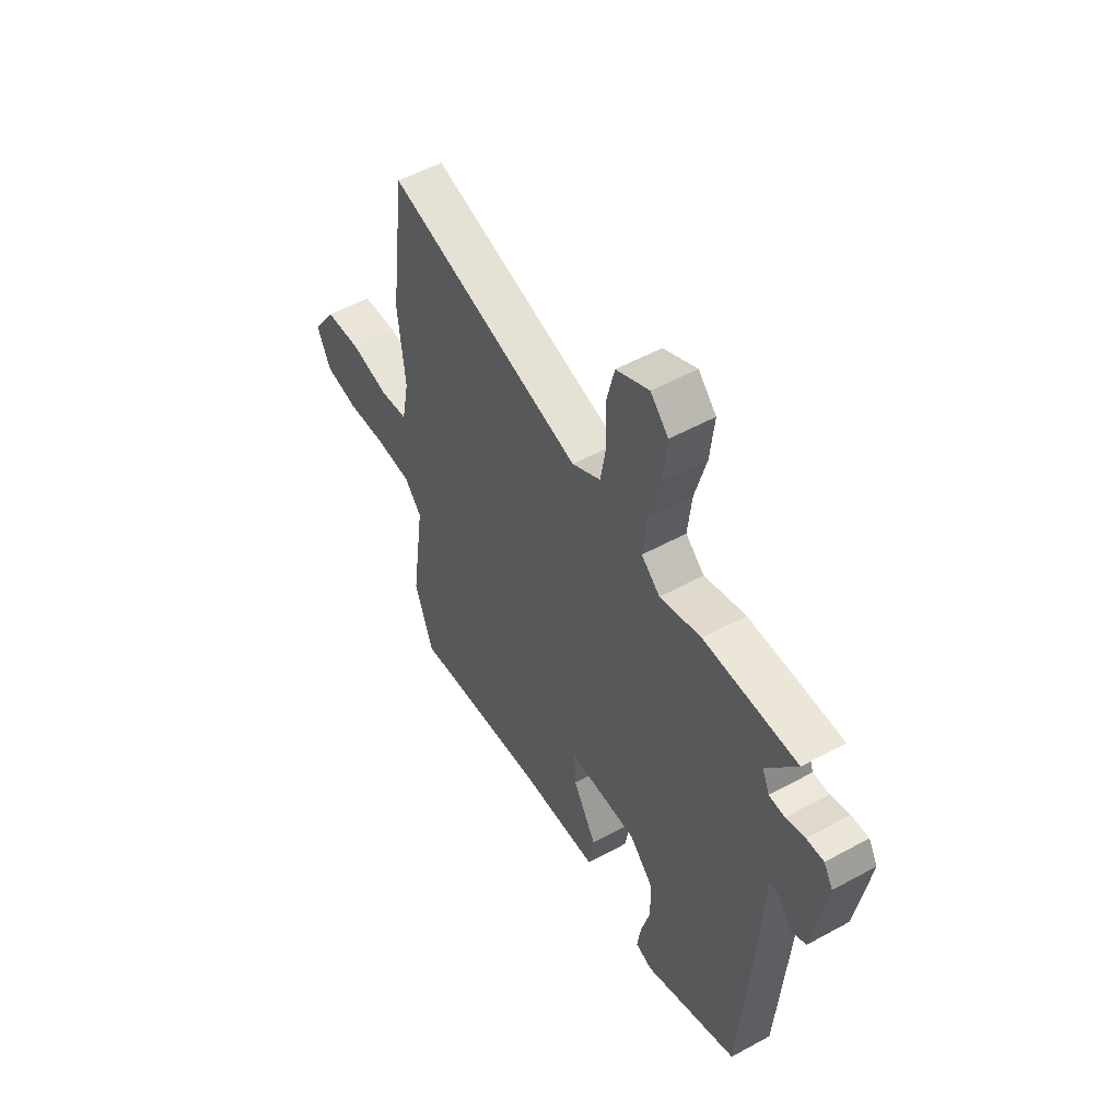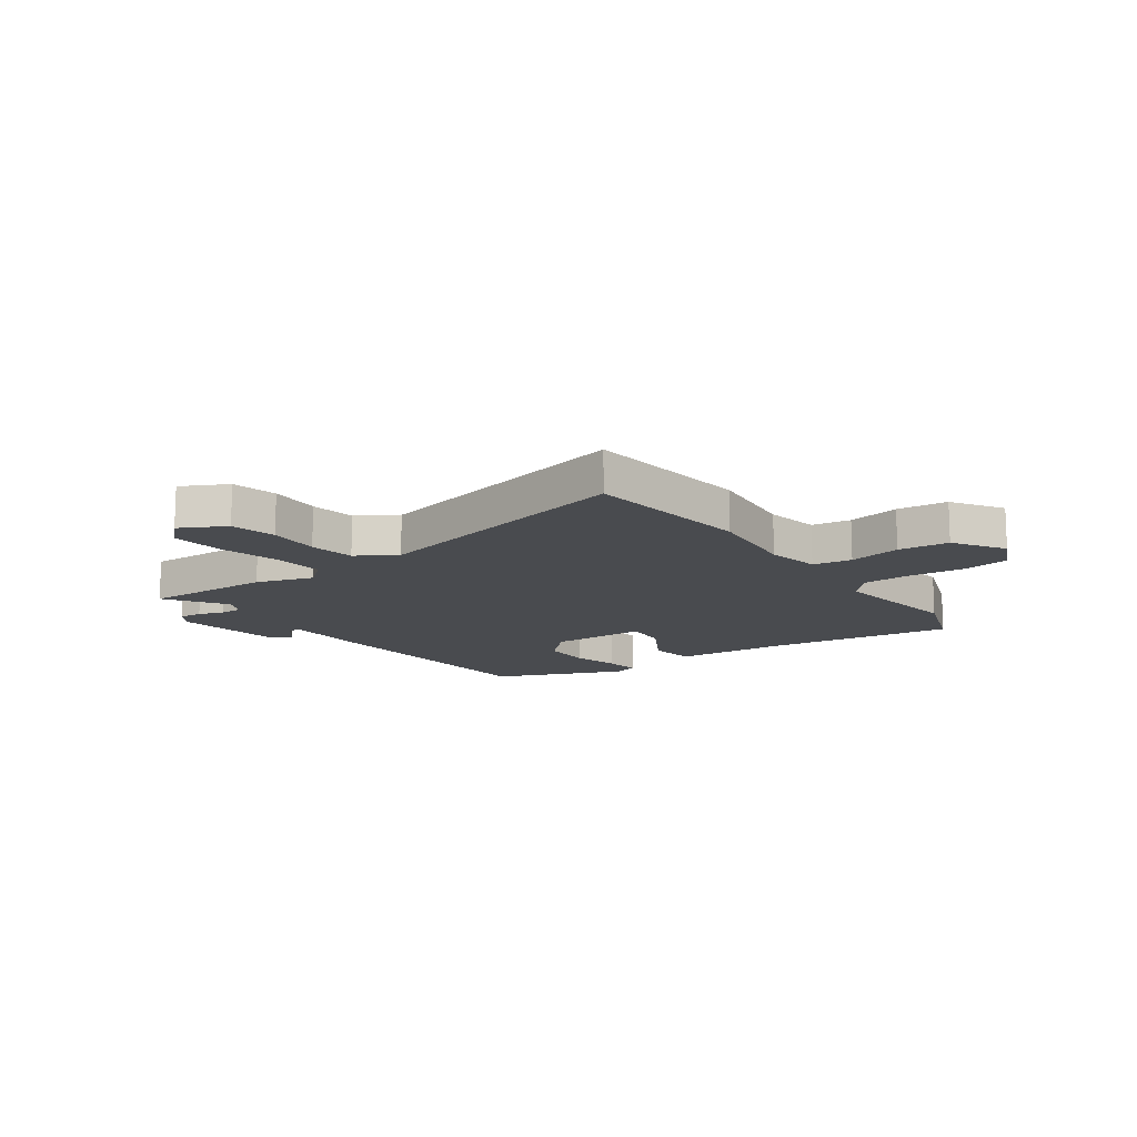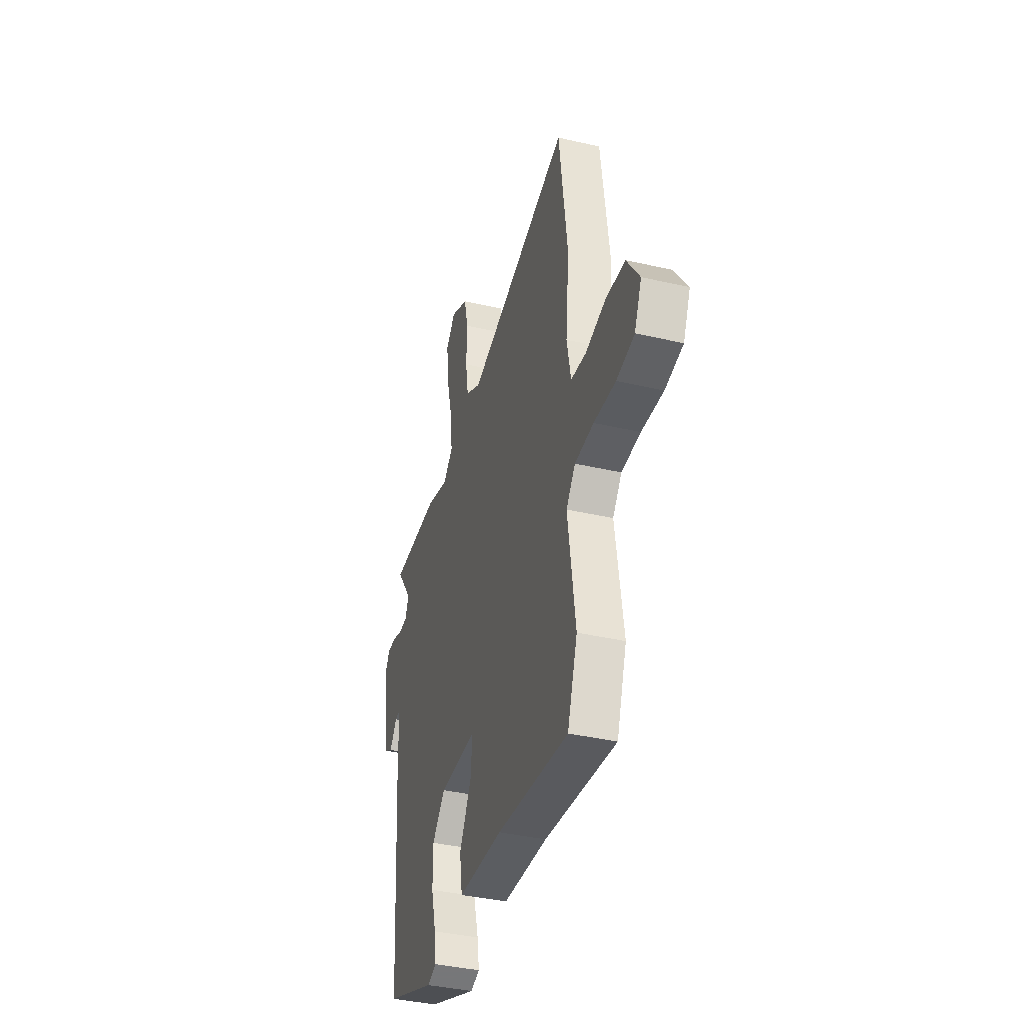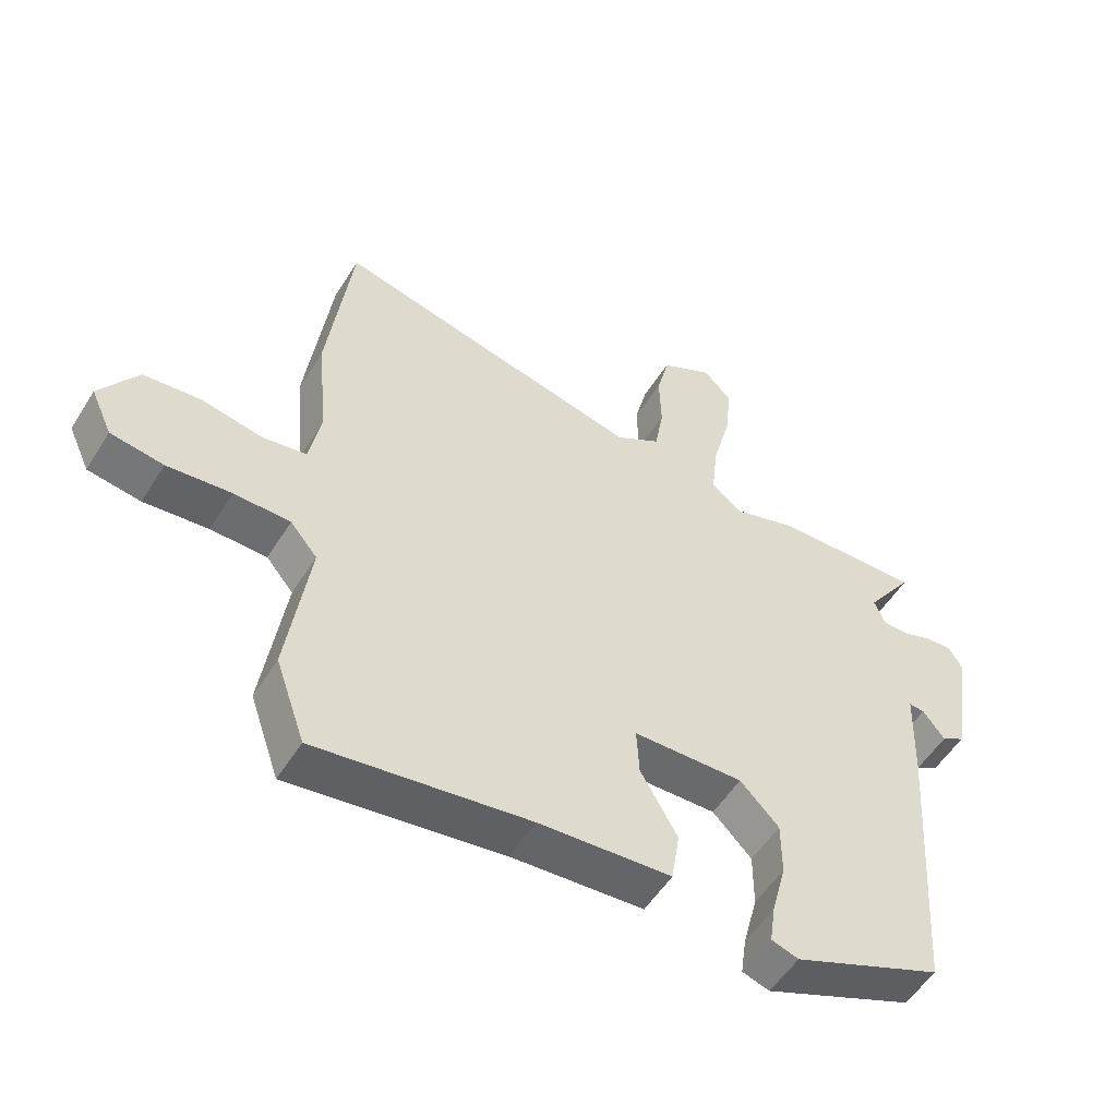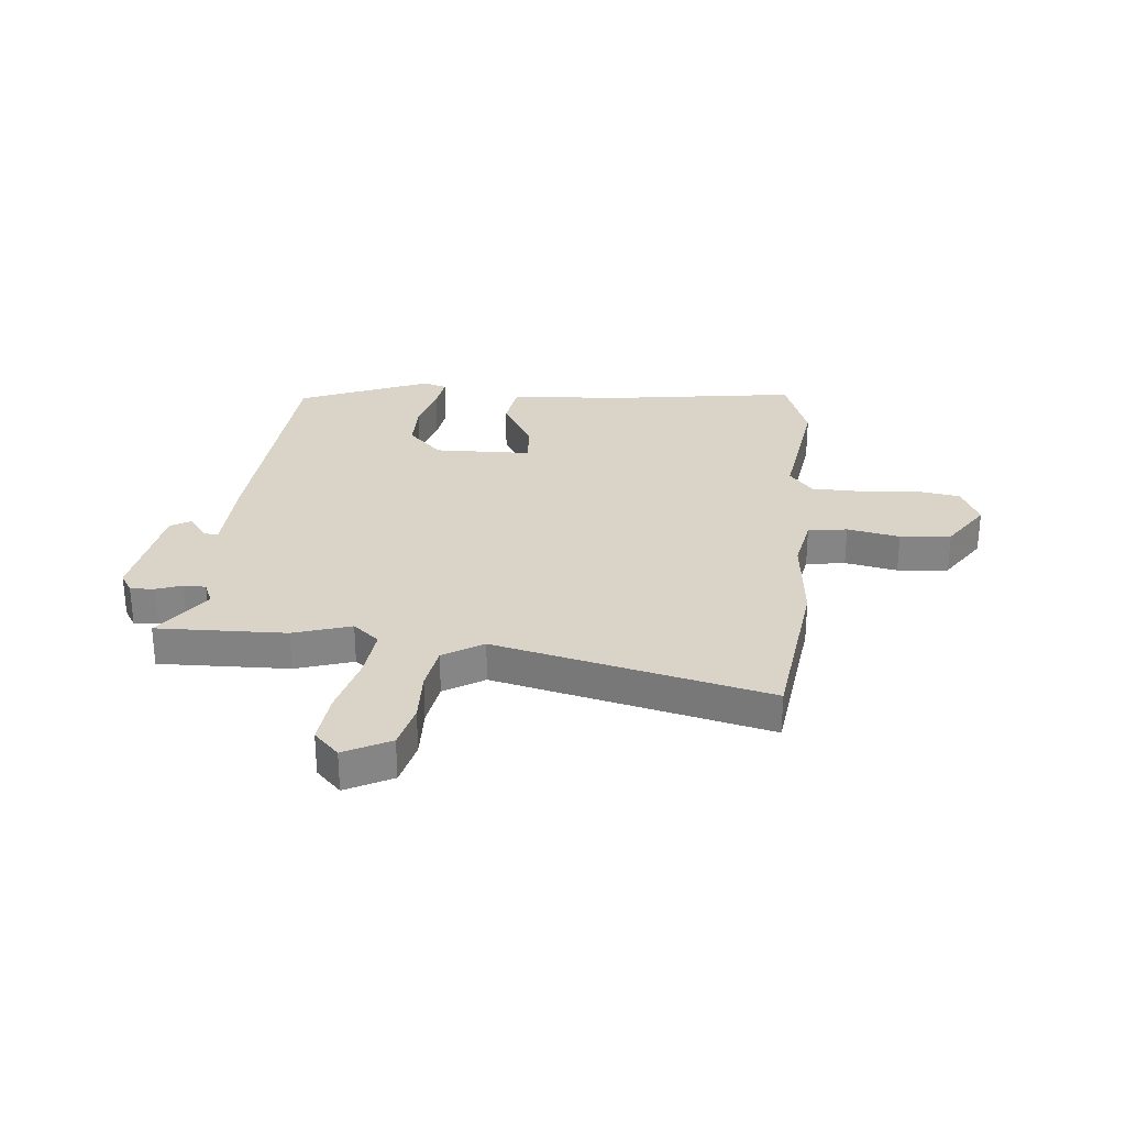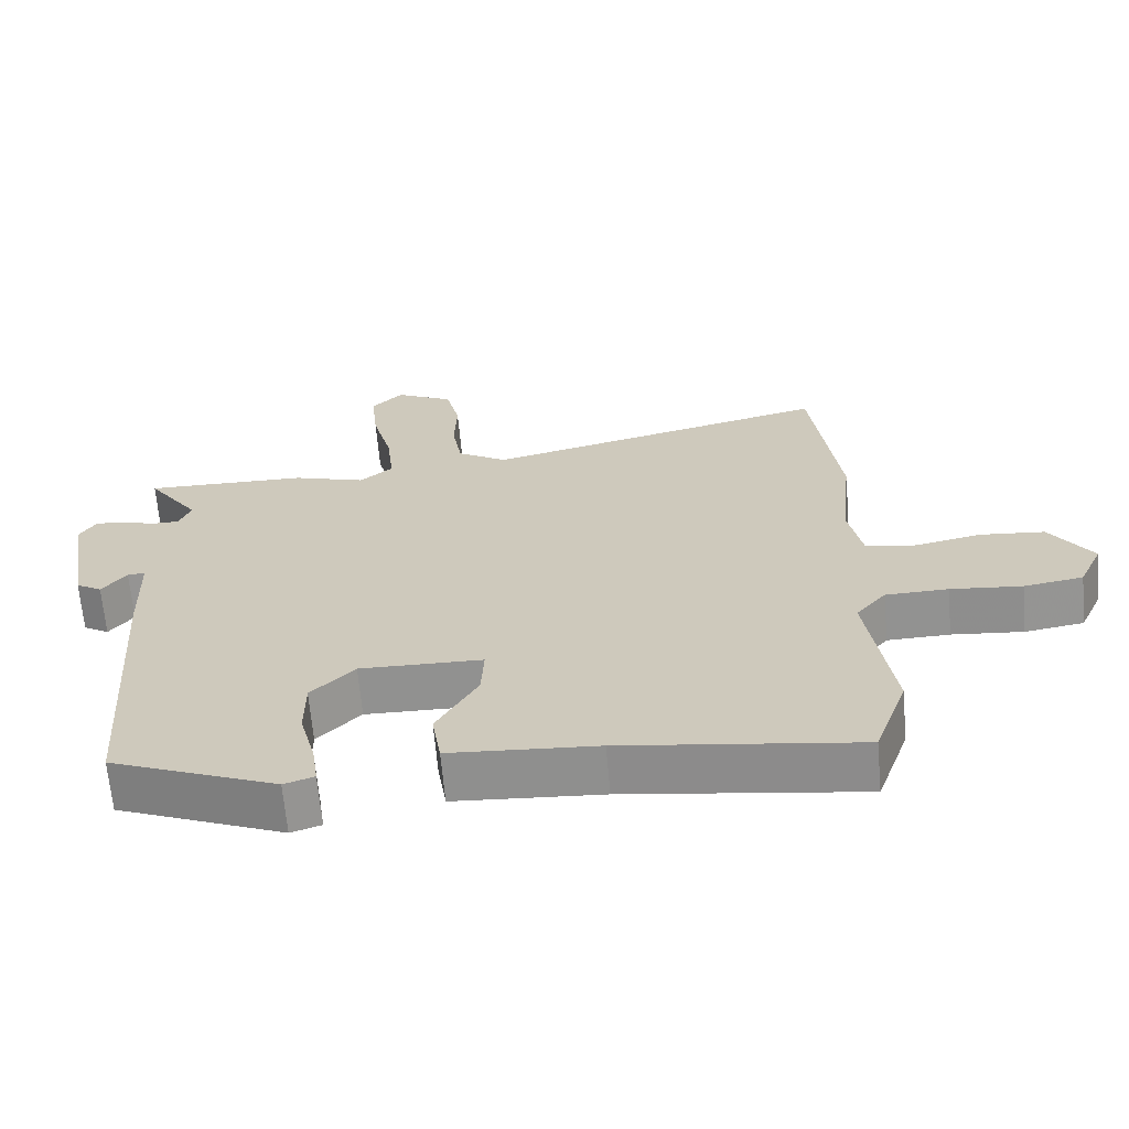
<metadata>
{"format":"obj","ext":"obj","renderer":"f3d","projection":"perspective","resolution":1024,"background":"white","views":[{"elev":53.5,"azim":-120.3,"up":"+Z"},{"elev":-13.9,"azim":35.2,"up":"+Y"},{"elev":-39.4,"azim":74.0,"up":"+Z"},{"elev":-53.5,"azim":148.6,"up":"+Z"},{"elev":28.6,"azim":5.4,"up":"+Y"},{"elev":-66.1,"azim":5.1,"up":"+Z"}]}
</metadata>
<code>
v -0.505 0.07 -0.446
v -0.537 0.07 0.013
v -0.542 0.07 0.161
v -0.567 0.07 0.158
v -0.602 0.07 0.113
v -0.639 0.07 0.135
v -0.671 0.07 0.334
v -0.648 0.07 0.372
v -0.605 0.07 0.369
v -0.558 0.07 0.353
v -0.518 0.07 0.353
v -0.5 0.07 0.395
v -0.575 0.07 0.502
v -0.341 0.07 0.496
v -0.237 0.07 0.463
v -0.19 0.07 0.503
v -0.2 0.07 0.595
v -0.229 0.07 0.705
v -0.239 0.07 0.8
v -0.194 0.07 0.846
v -0.111 0.07 0.803
v -0.091 0.07 0.721
v -0.094 0.07 0.627
v -0.08 0.07 0.544
v -0.008 0.07 0.5
v 0.485 0.07 0.617
v 0.524 0.07 0.312
v 0.507 0.07 0.141
v 0.526 0.07 0.043
v 0.597 0.07 0.032
v 0.692 0.07 0.051
v 0.784 0.07 0.042
v 0.844 0.07 -0.049
v 0.81 0.07 -0.123
v 0.726 0.07 -0.136
v 0.624 0.07 -0.126
v 0.535 0.07 -0.128
v 0.492 0.07 -0.179
v 0.527 0.07 -0.423
v 0.48 0.07 -0.557
v 0.142 0.07 -0.509
v -0.069 0.07 -0.494
v -0.082 0.07 -0.411
v -0.023 0.07 -0.308
v -0.019 0.07 -0.232
v -0.194 0.07 -0.228
v -0.256 0.07 -0.291
v -0.256 0.07 -0.379
v -0.233 0.07 -0.467
v -0.224 0.07 -0.53
v -0.267 0.07 -0.544
v -0.505 0 -0.446
v -0.537 0 0.013
v -0.542 0 0.161
v -0.567 0 0.158
v -0.602 0 0.113
v -0.639 0 0.135
v -0.671 0 0.334
v -0.648 0 0.372
v -0.605 0 0.369
v -0.558 0 0.353
v -0.518 0 0.353
v -0.5 0 0.395
v -0.575 0 0.502
v -0.341 0 0.496
v -0.237 0 0.463
v -0.19 0 0.503
v -0.2 0 0.595
v -0.229 0 0.705
v -0.239 0 0.8
v -0.194 0 0.846
v -0.111 0 0.803
v -0.091 0 0.721
v -0.094 0 0.627
v -0.08 0 0.544
v -0.008 0 0.5
v 0.485 0 0.617
v 0.524 0 0.312
v 0.507 0 0.141
v 0.526 0 0.043
v 0.597 0 0.032
v 0.692 0 0.051
v 0.784 0 0.042
v 0.844 0 -0.049
v 0.81 0 -0.123
v 0.726 0 -0.136
v 0.624 0 -0.126
v 0.535 0 -0.128
v 0.492 0 -0.179
v 0.527 0 -0.423
v 0.48 0 -0.557
v 0.142 0 -0.509
v -0.069 0 -0.494
v -0.082 0 -0.411
v -0.023 0 -0.308
v -0.019 0 -0.232
v -0.194 0 -0.228
v -0.256 0 -0.291
v -0.256 0 -0.379
v -0.233 0 -0.467
v -0.224 0 -0.53
v -0.267 0 -0.544
f 48 49 50 51
f 47 48 51 1
f 46 47 1 2
f 45 46 2 3
f 41 42 43 44
f 41 44 45
f 38 39 40 41
f 37 38 41 45
f 33 34 35 36
f 33 36 37
f 30 31 32 33
f 29 30 33 37
f 28 29 37 45
f 25 26 27 28
f 24 25 28 45
f 20 21 22 23
f 17 18 19 20
f 16 17 20 23
f 12 13 14 15
f 11 12 15
f 7 8 9 10
f 7 10 11
f 4 5 6 7
f 3 4 7 11
f 45 3 11 15
f 16 23 24 45
f 15 16 45
f 102 101 100 99
f 52 102 99 98
f 53 52 98 97
f 54 53 97 96
f 95 94 93 92
f 96 95 92
f 92 91 90 89
f 96 92 89 88
f 87 86 85 84
f 88 87 84
f 84 83 82 81
f 88 84 81 80
f 96 88 80 79
f 79 78 77 76
f 96 79 76 75
f 74 73 72 71
f 71 70 69 68
f 74 71 68 67
f 66 65 64 63
f 66 63 62
f 61 60 59 58
f 62 61 58
f 58 57 56 55
f 62 58 55 54
f 66 62 54 96
f 96 75 74 67
f 96 67 66
f 1 52 53 2
f 2 53 54 3
f 3 54 55 4
f 4 55 56 5
f 5 56 57 6
f 6 57 58 7
f 7 58 59 8
f 8 59 60 9
f 9 60 61 10
f 10 61 62 11
f 11 62 63 12
f 12 63 64 13
f 13 64 65 14
f 14 65 66 15
f 15 66 67 16
f 16 67 68 17
f 17 68 69 18
f 18 69 70 19
f 19 70 71 20
f 20 71 72 21
f 21 72 73 22
f 22 73 74 23
f 23 74 75 24
f 24 75 76 25
f 25 76 77 26
f 26 77 78 27
f 27 78 79 28
f 28 79 80 29
f 29 80 81 30
f 30 81 82 31
f 31 82 83 32
f 32 83 84 33
f 33 84 85 34
f 34 85 86 35
f 35 86 87 36
f 36 87 88 37
f 37 88 89 38
f 38 89 90 39
f 39 90 91 40
f 40 91 92 41
f 41 92 93 42
f 42 93 94 43
f 43 94 95 44
f 44 95 96 45
f 45 96 97 46
f 46 97 98 47
f 47 98 99 48
f 48 99 100 49
f 49 100 101 50
f 50 101 102 51
f 51 102 52 1

</code>
